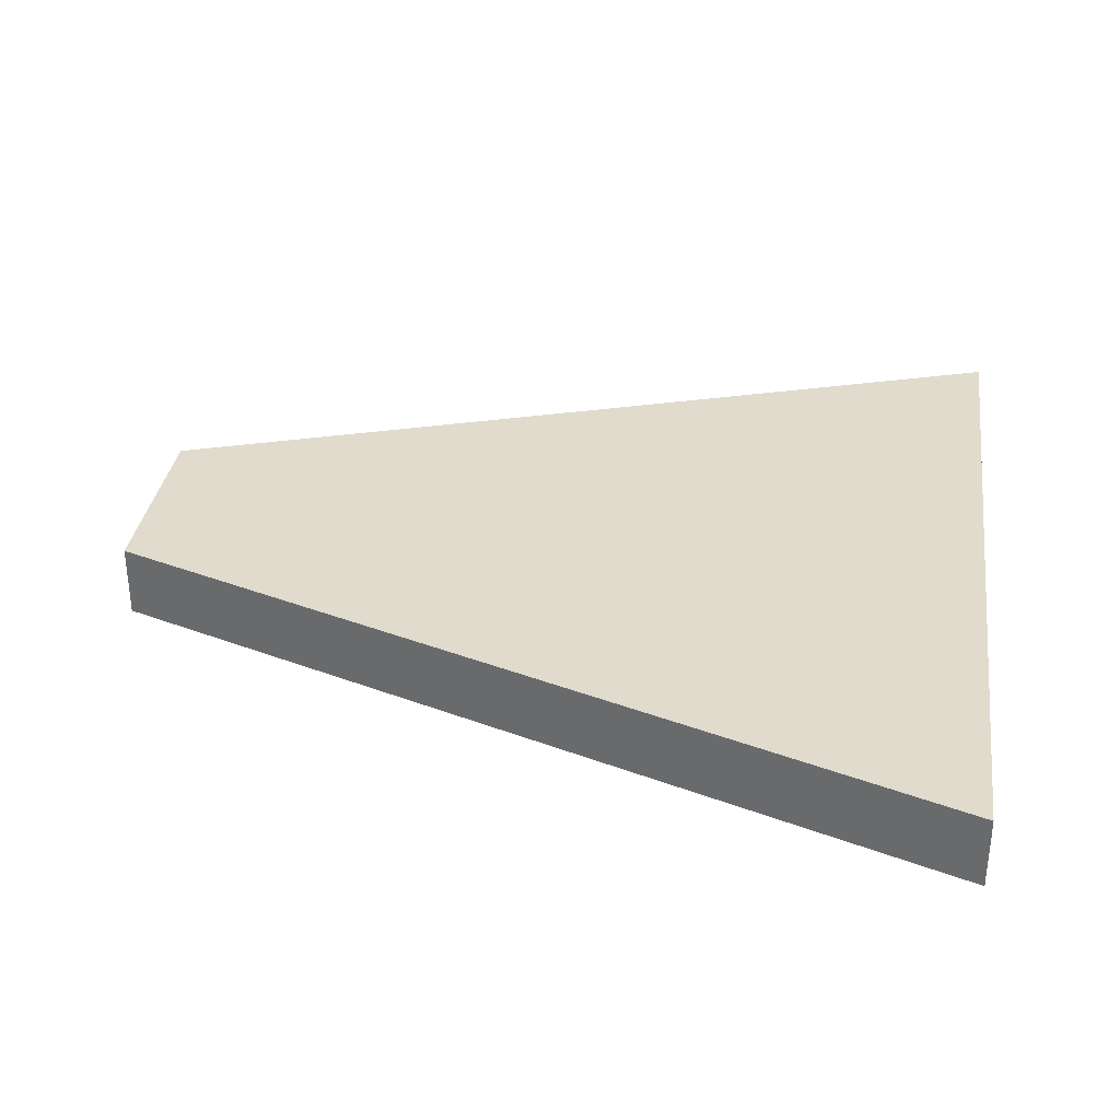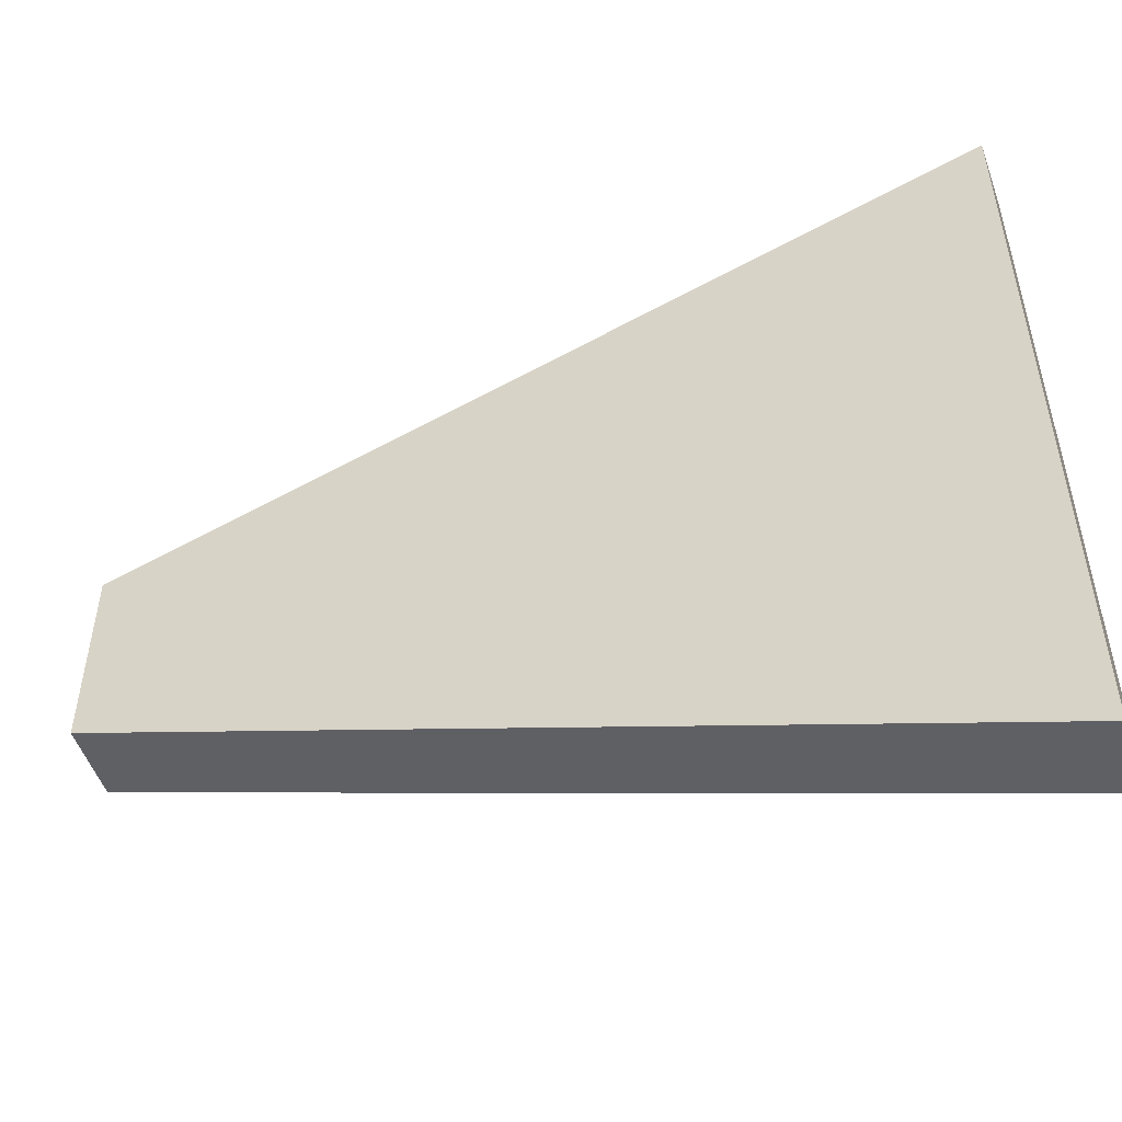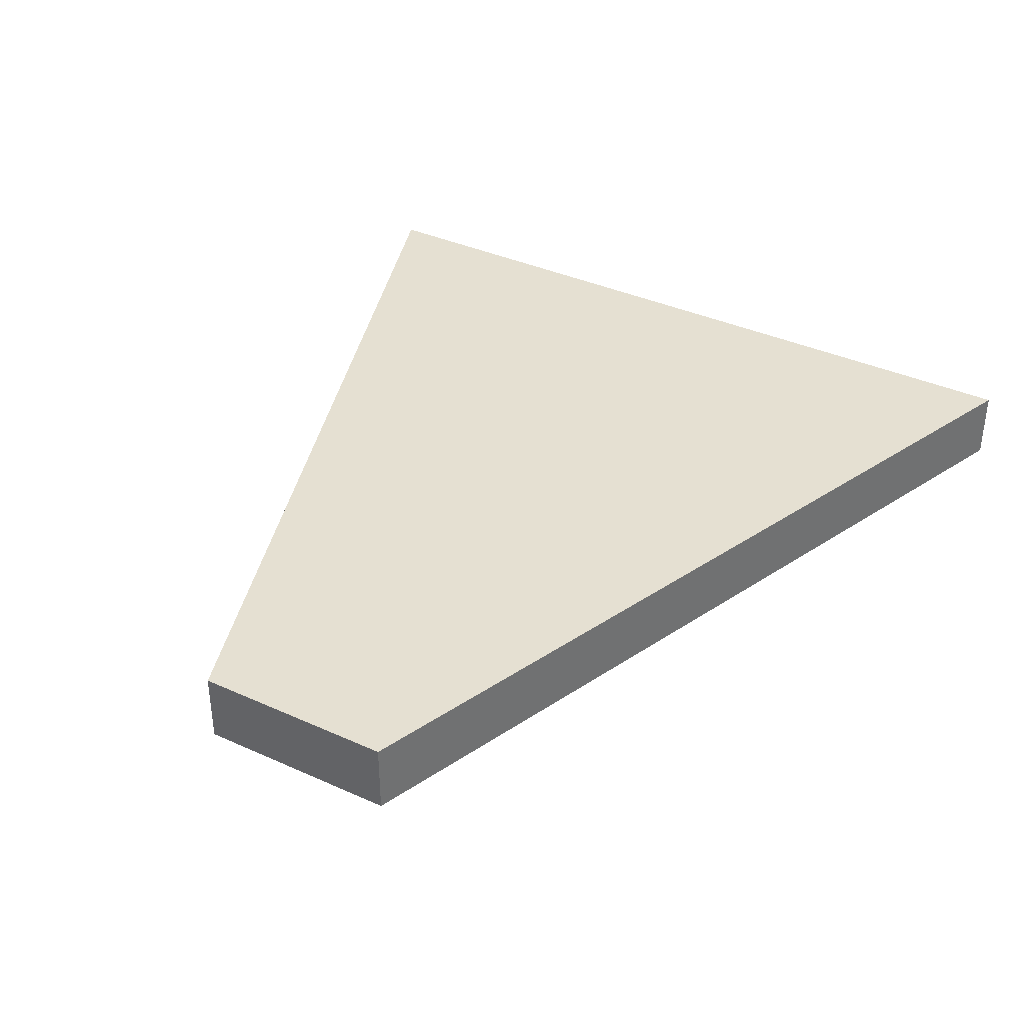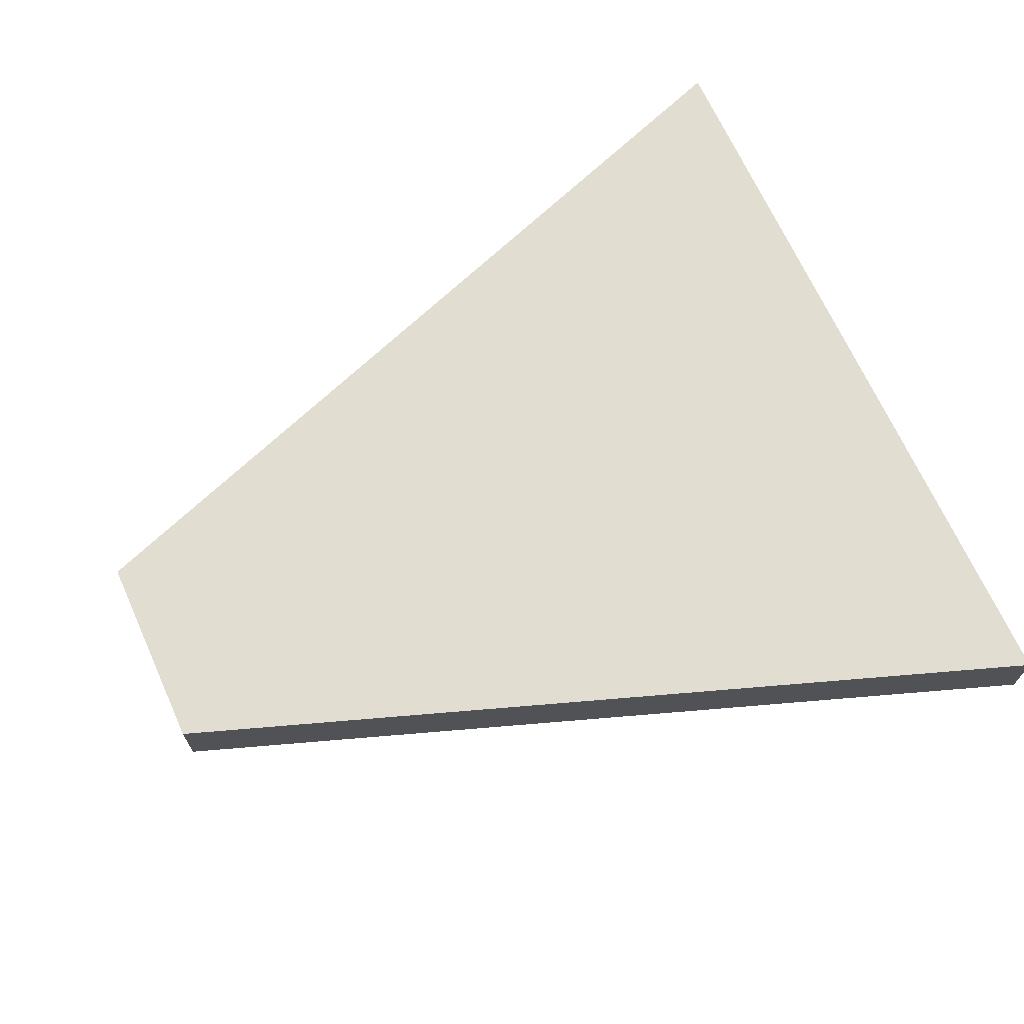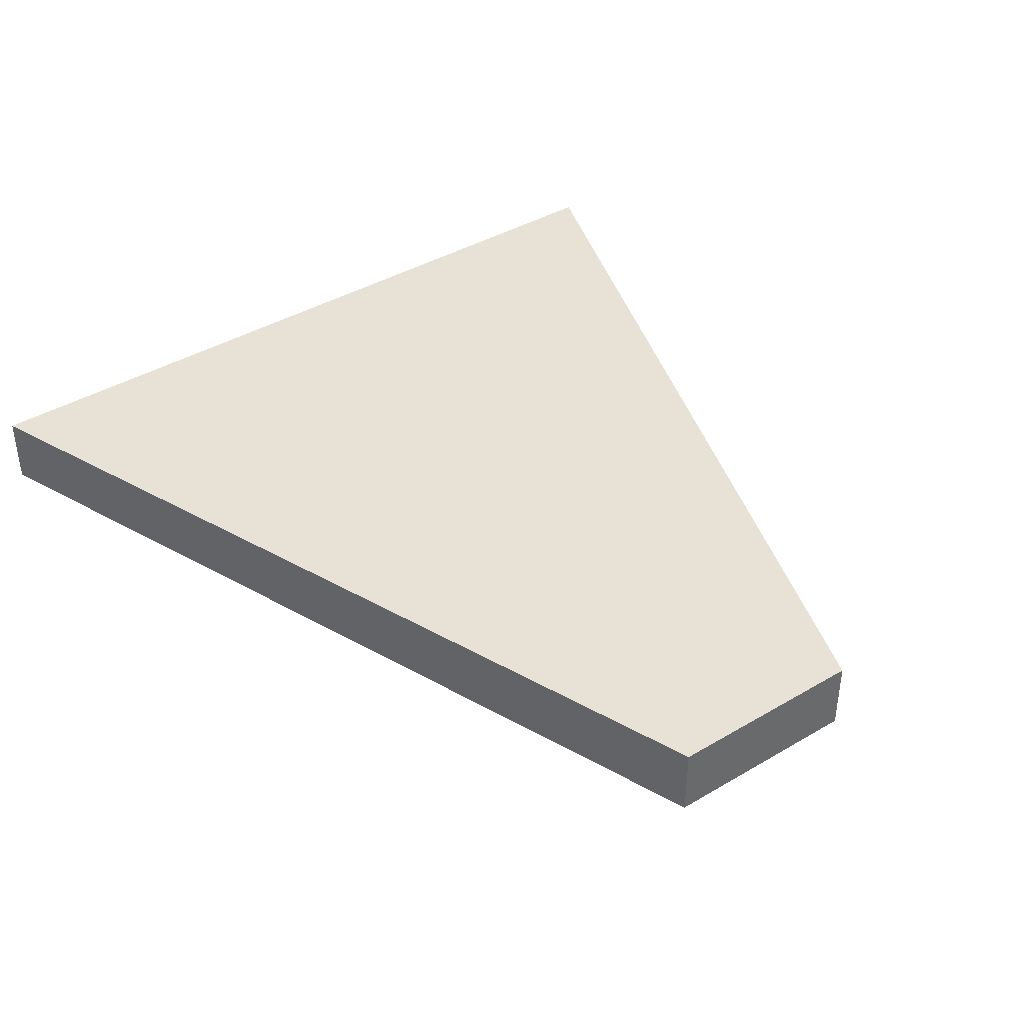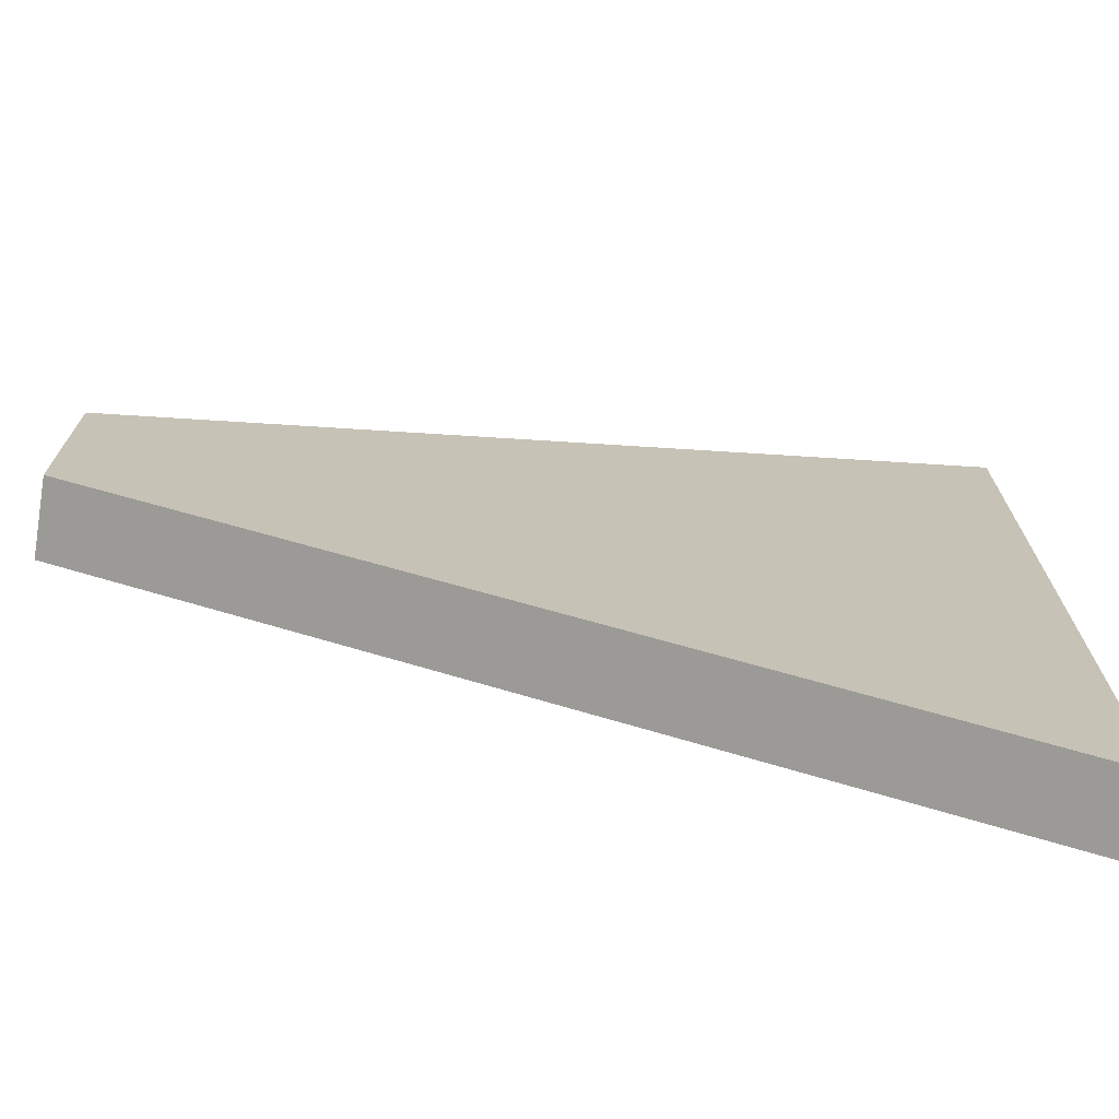
<metadata>
{"format":"obj","ext":"obj","renderer":"f3d","projection":"perspective","resolution":1024,"background":"white","views":[{"elev":33.2,"azim":8.1,"up":"+Z"},{"elev":-51.8,"azim":19.3,"up":"+Y"},{"elev":37.6,"azim":-60.0,"up":"+Z"},{"elev":68.4,"azim":-24.3,"up":"+Z"},{"elev":40.5,"azim":-125.9,"up":"+Z"},{"elev":-72.3,"azim":-9.1,"up":"+Y"}]}
</metadata>
<code>
o object
v -3.983 1.112 0.1379
v -3.983 -1.112 0.1379
v 5.517 -4.471 0.1379
v 5.517 4.471 0.1379
v -3.983 1.112 -0.6711
v -3.983 -1.112 -0.6711
v 5.517 -4.471 -0.6711
v 5.517 4.471 -0.6711
f 1 2 3 4
f 1 5 6 2
f 2 6 7 3
f 7 8 4 3
f 4 8 5 1
f 5 8 7 6

</code>
